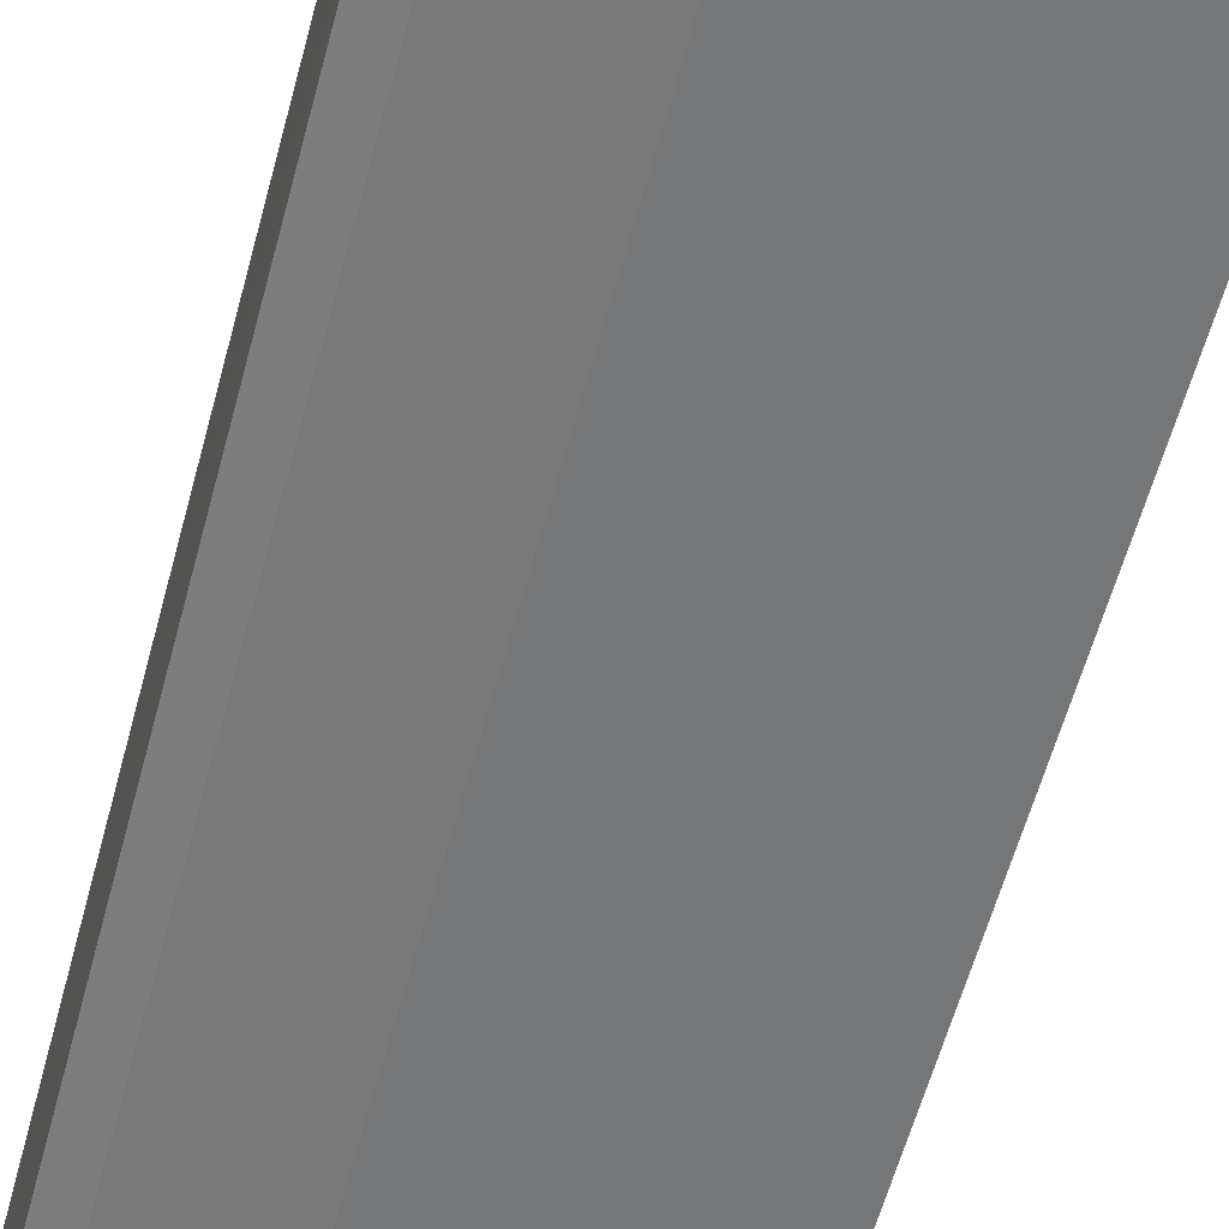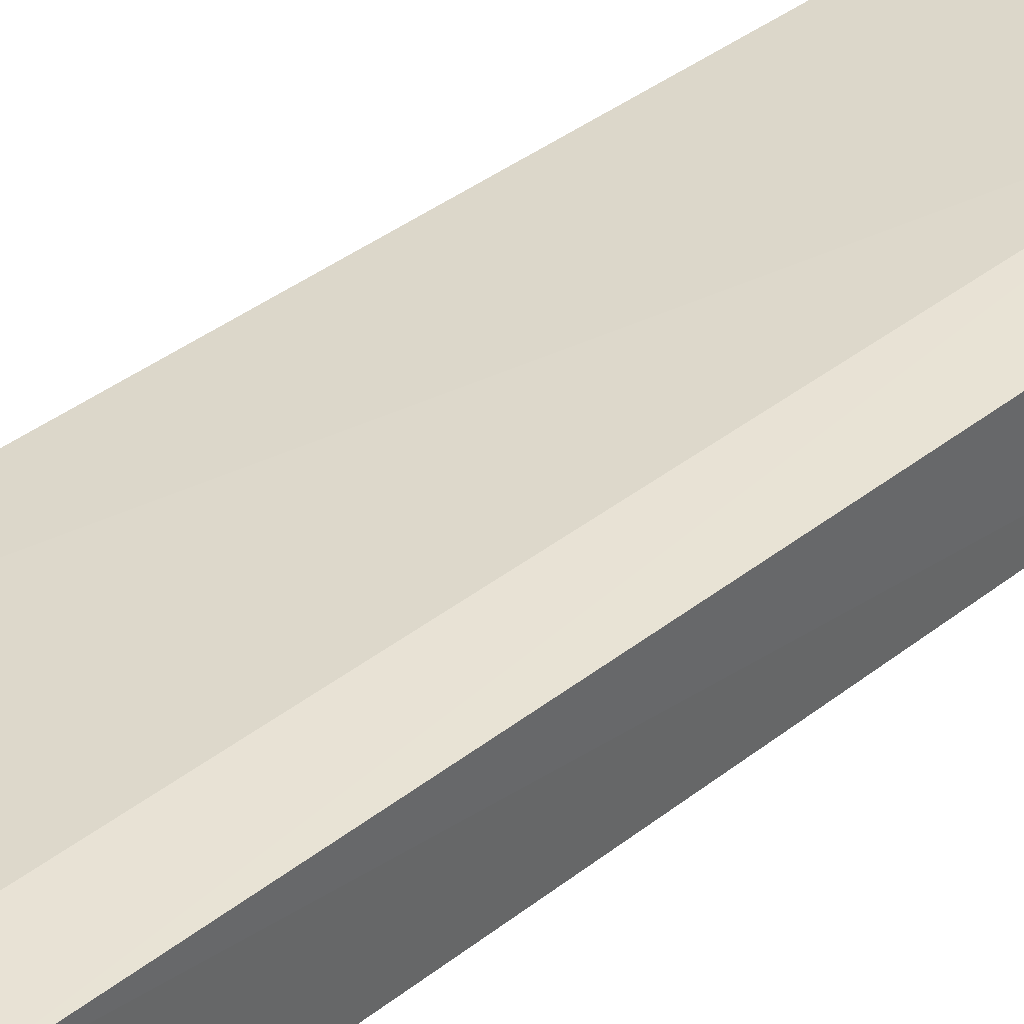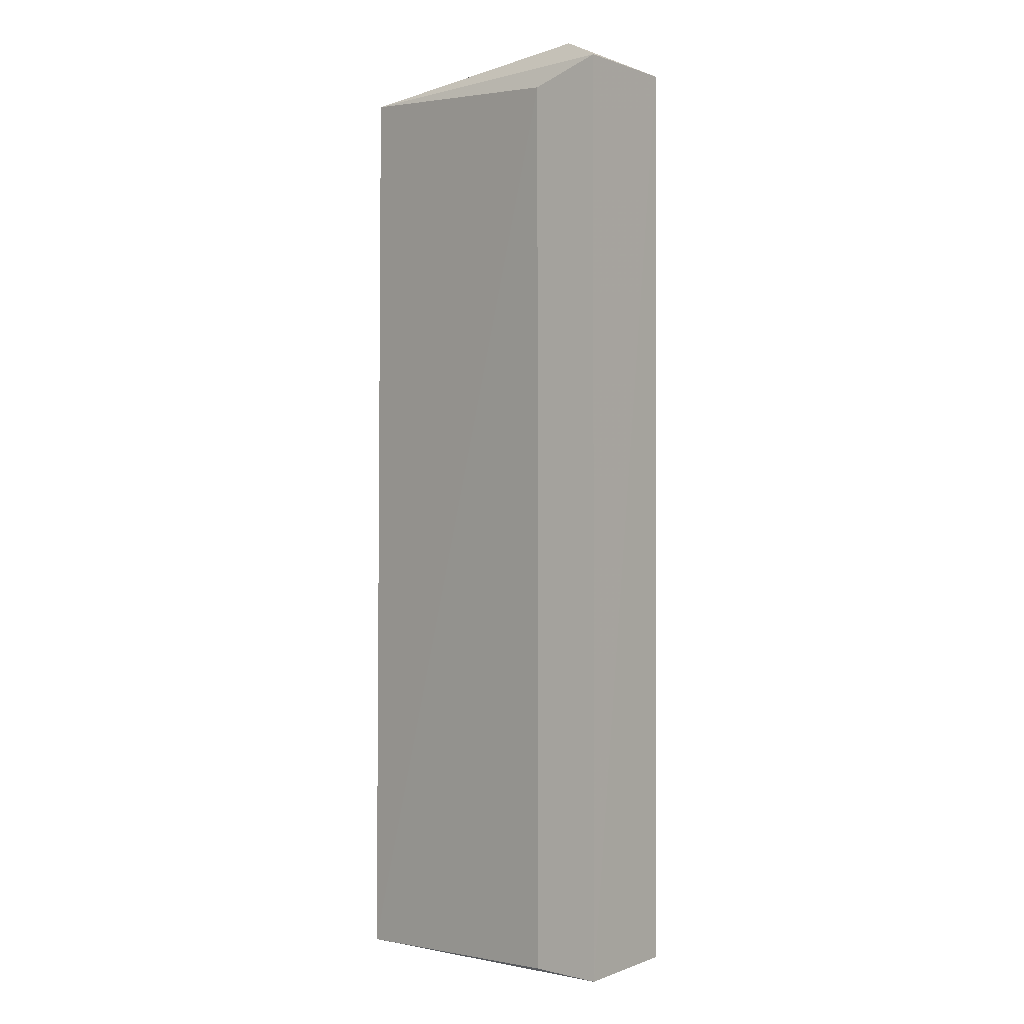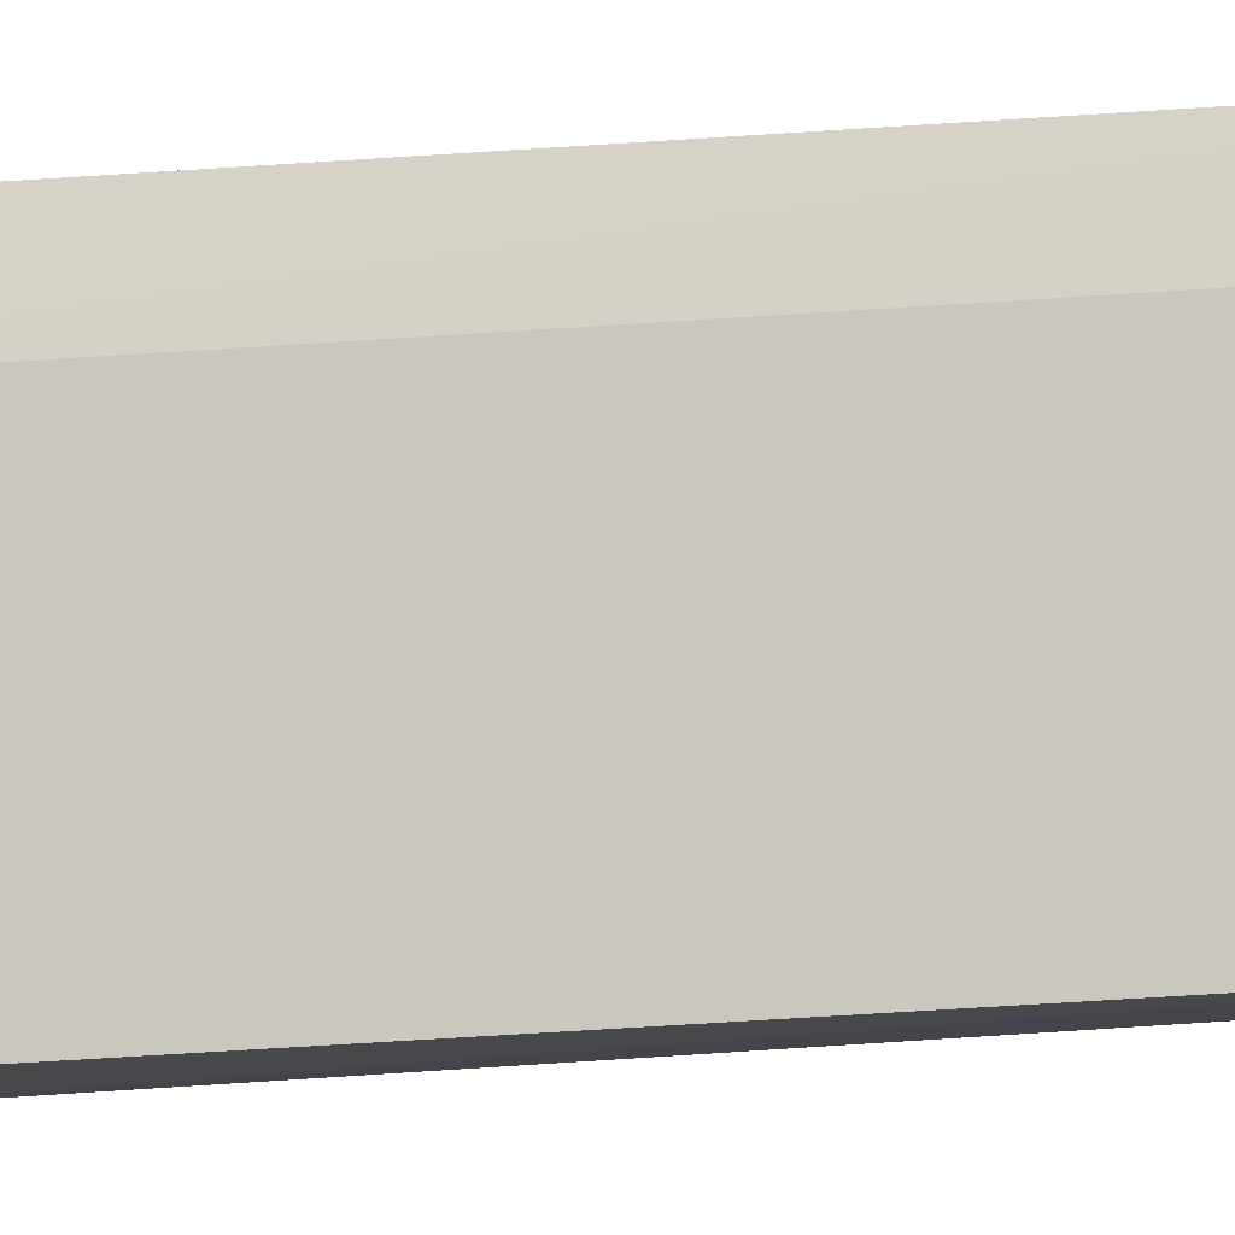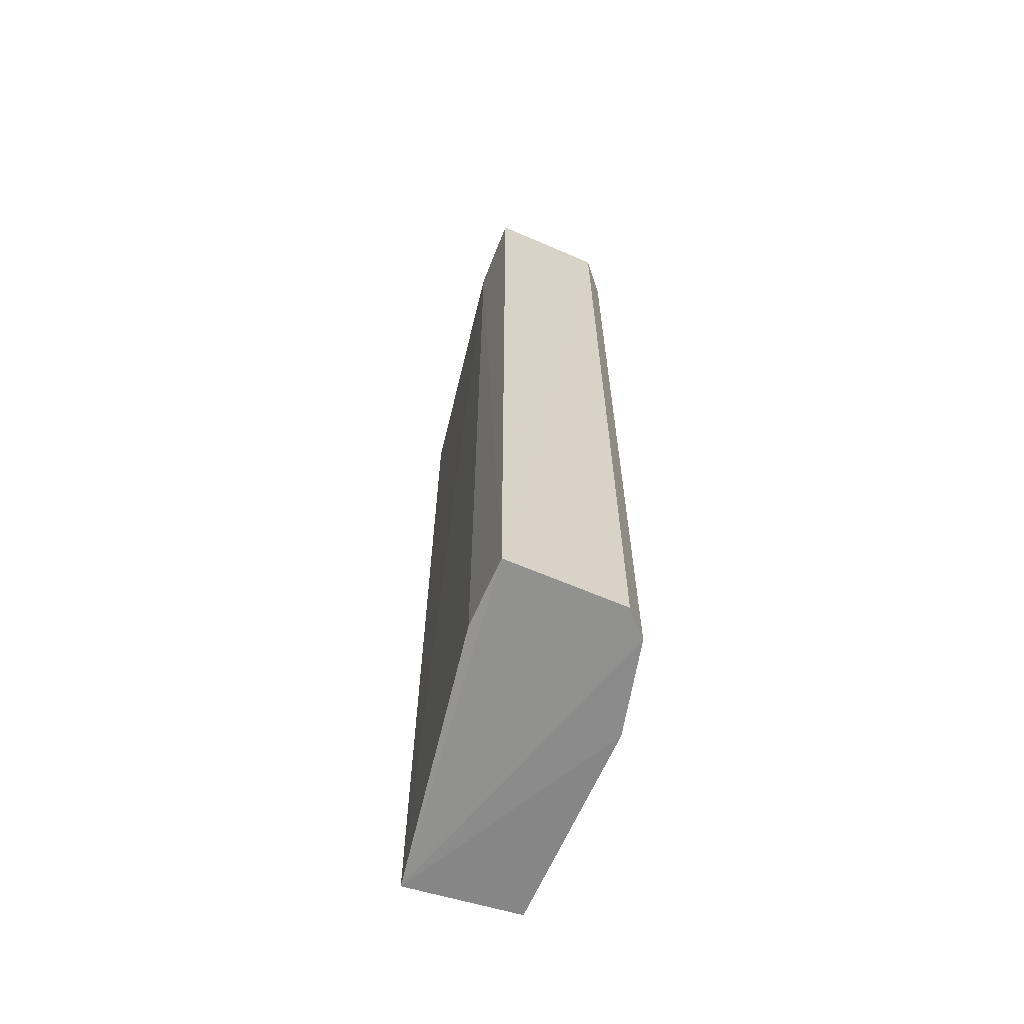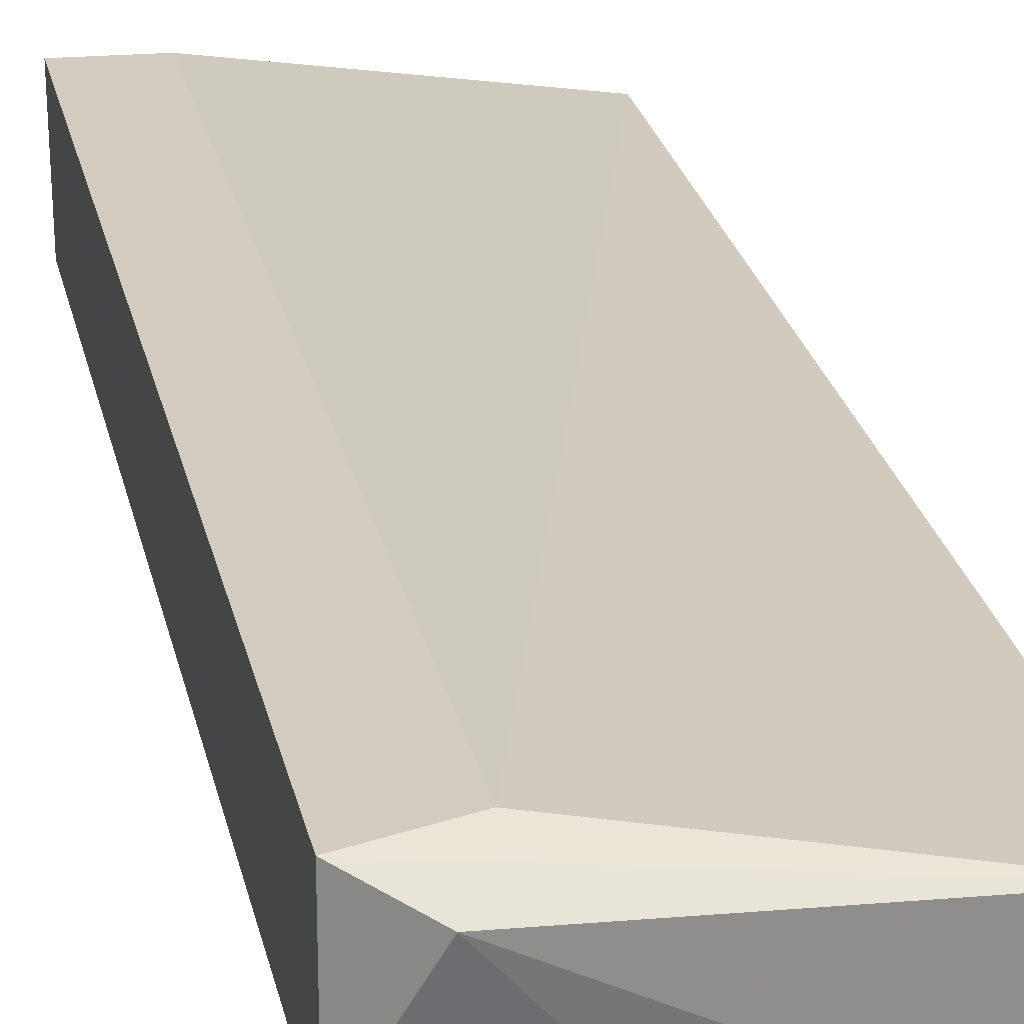
<metadata>
{"format":"obj","ext":"obj","renderer":"f3d","projection":"perspective","resolution":1024,"background":"white","views":[{"elev":-56.7,"azim":165.4,"up":"+Z"},{"elev":41.3,"azim":46.9,"up":"+Z"},{"elev":-0.4,"azim":37.3,"up":"+Y"},{"elev":78.4,"azim":-93.6,"up":"+Z"},{"elev":-64.4,"azim":66.4,"up":"+Y"},{"elev":23.9,"azim":168.5,"up":"+Z"}]}
</metadata>
<code>
v -0.1424 -0.1788 -0.256
v -0.1446 -0.1853 -0.2008
v 0.01142 -0.1802 -0.1791
v -0.1424 0.2594 -0.2012
v -4e-06 -0.1788 -0.2451
v -0.1315 0.2594 -0.256
v 0.01096 0.2594 -0.1793
v -0.04383 0.2485 -0.256
v 0.01096 0.2594 -0.2341
v -0.02193 0.2485 -0.1793
v -0.04383 -0.1788 -0.256
v -0.1424 0.2485 -0.256
v -0.02193 -0.1788 -0.1793
v 0.01096 -0.1788 -0.2341
v -0.01098 0.2704 -0.1903
v -4e-06 0.2485 -0.2451
v -0.06574 0.2594 -0.256
f 16 8 17
f 1 6 8
f 7 3 9
f 4 2 10
f 3 7 10
f 7 4 10
f 2 1 11
f 5 2 11
f 1 8 11
f 8 5 11
f 1 2 12
f 2 4 12
f 4 6 12
f 6 1 12
f 2 3 13
f 10 2 13
f 3 10 13
f 3 2 14
f 2 5 14
f 9 3 14
f 5 9 14
f 6 4 15
f 4 7 15
f 7 9 15
f 5 8 16
f 9 5 16
f 9 16 17
f 8 6 17
f 6 15 17
f 15 9 17

</code>
